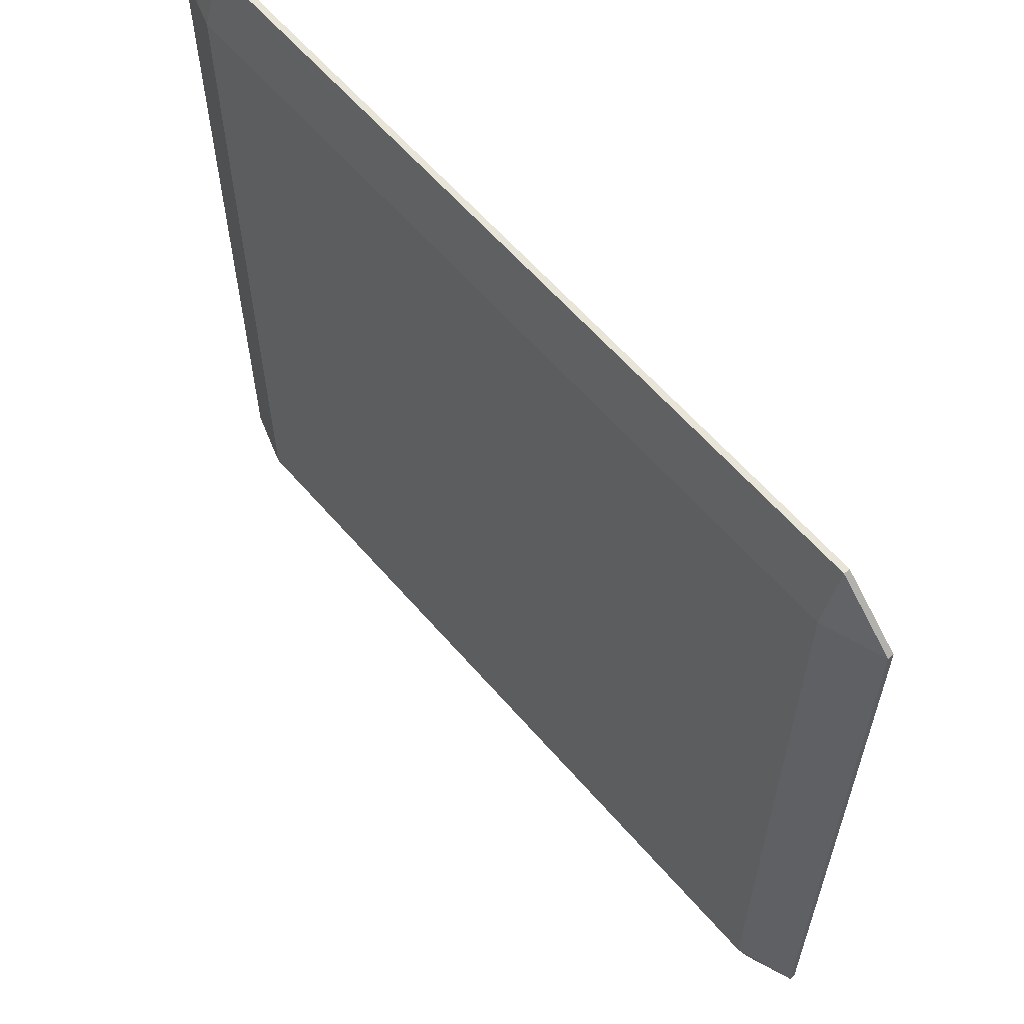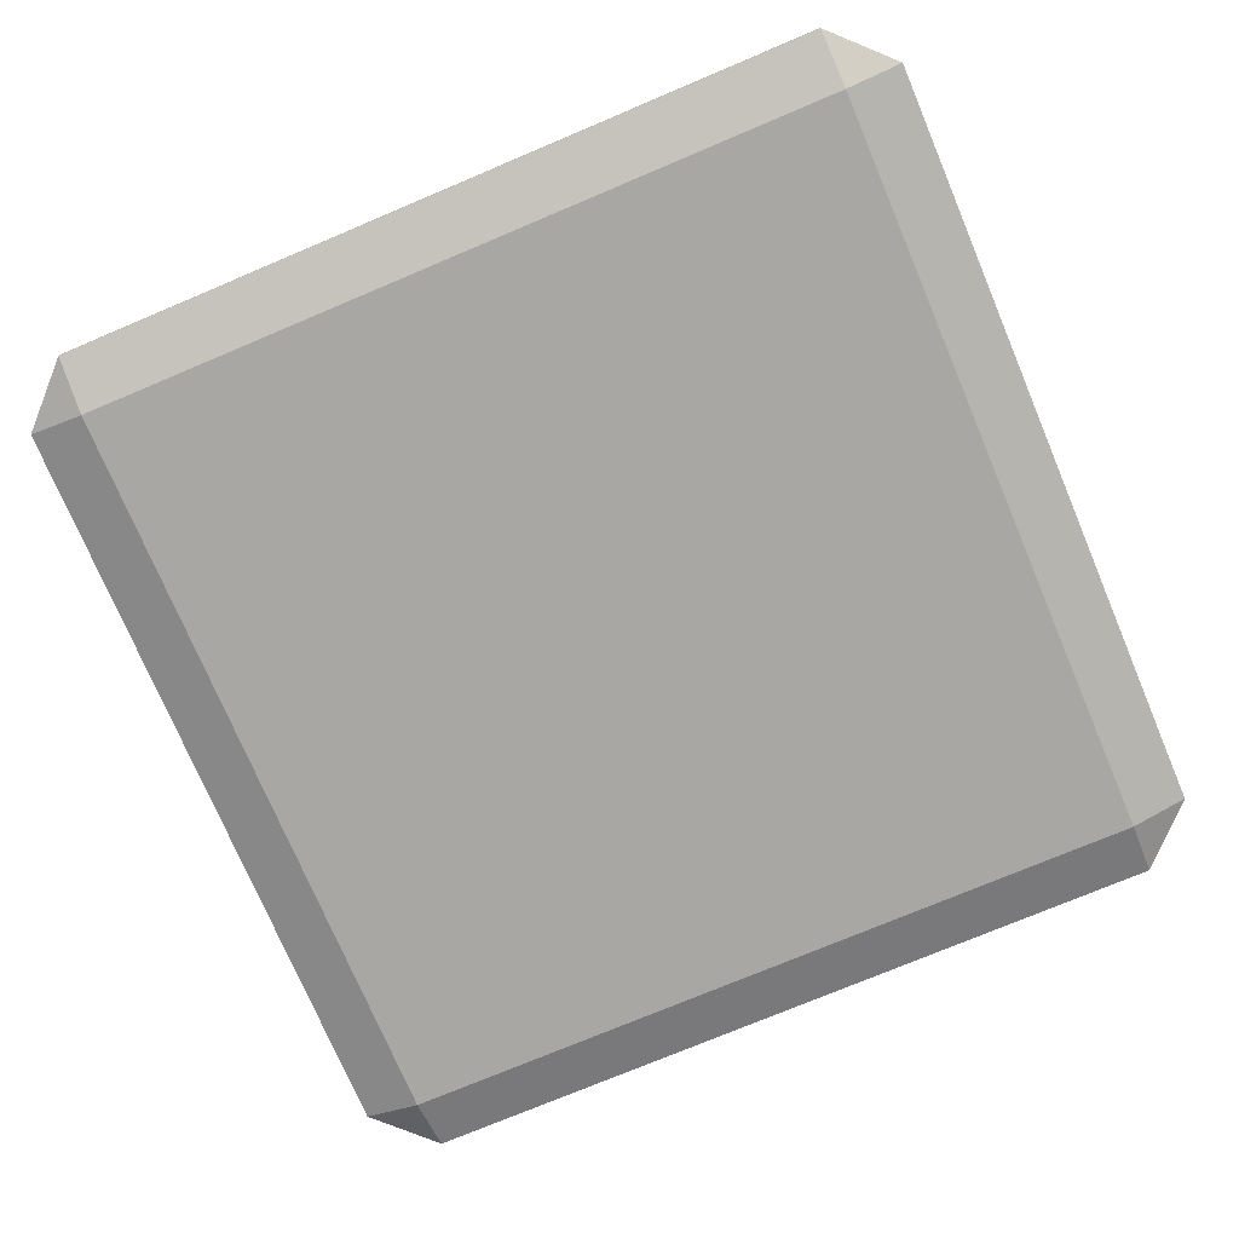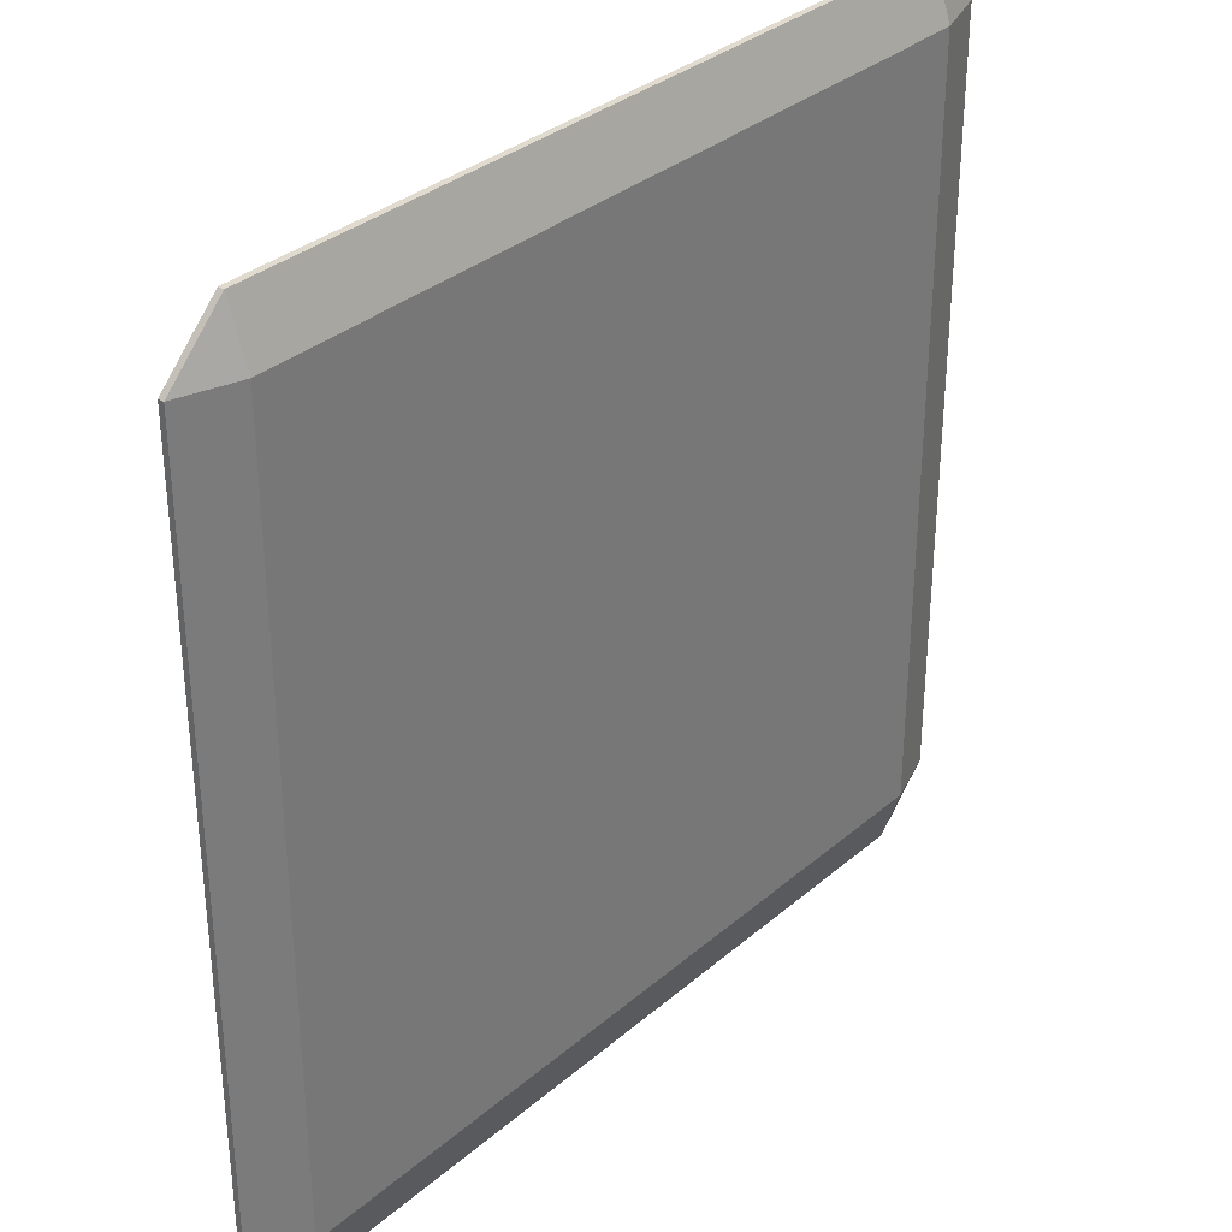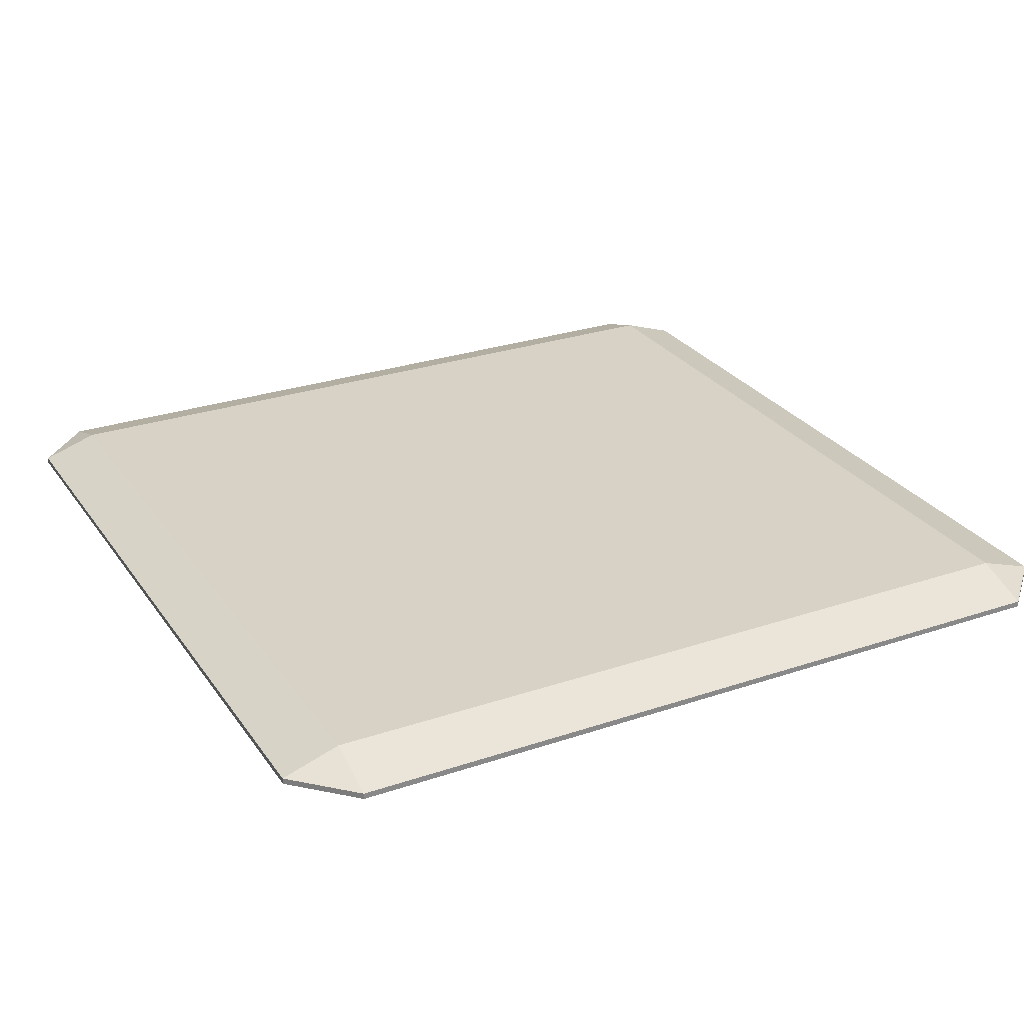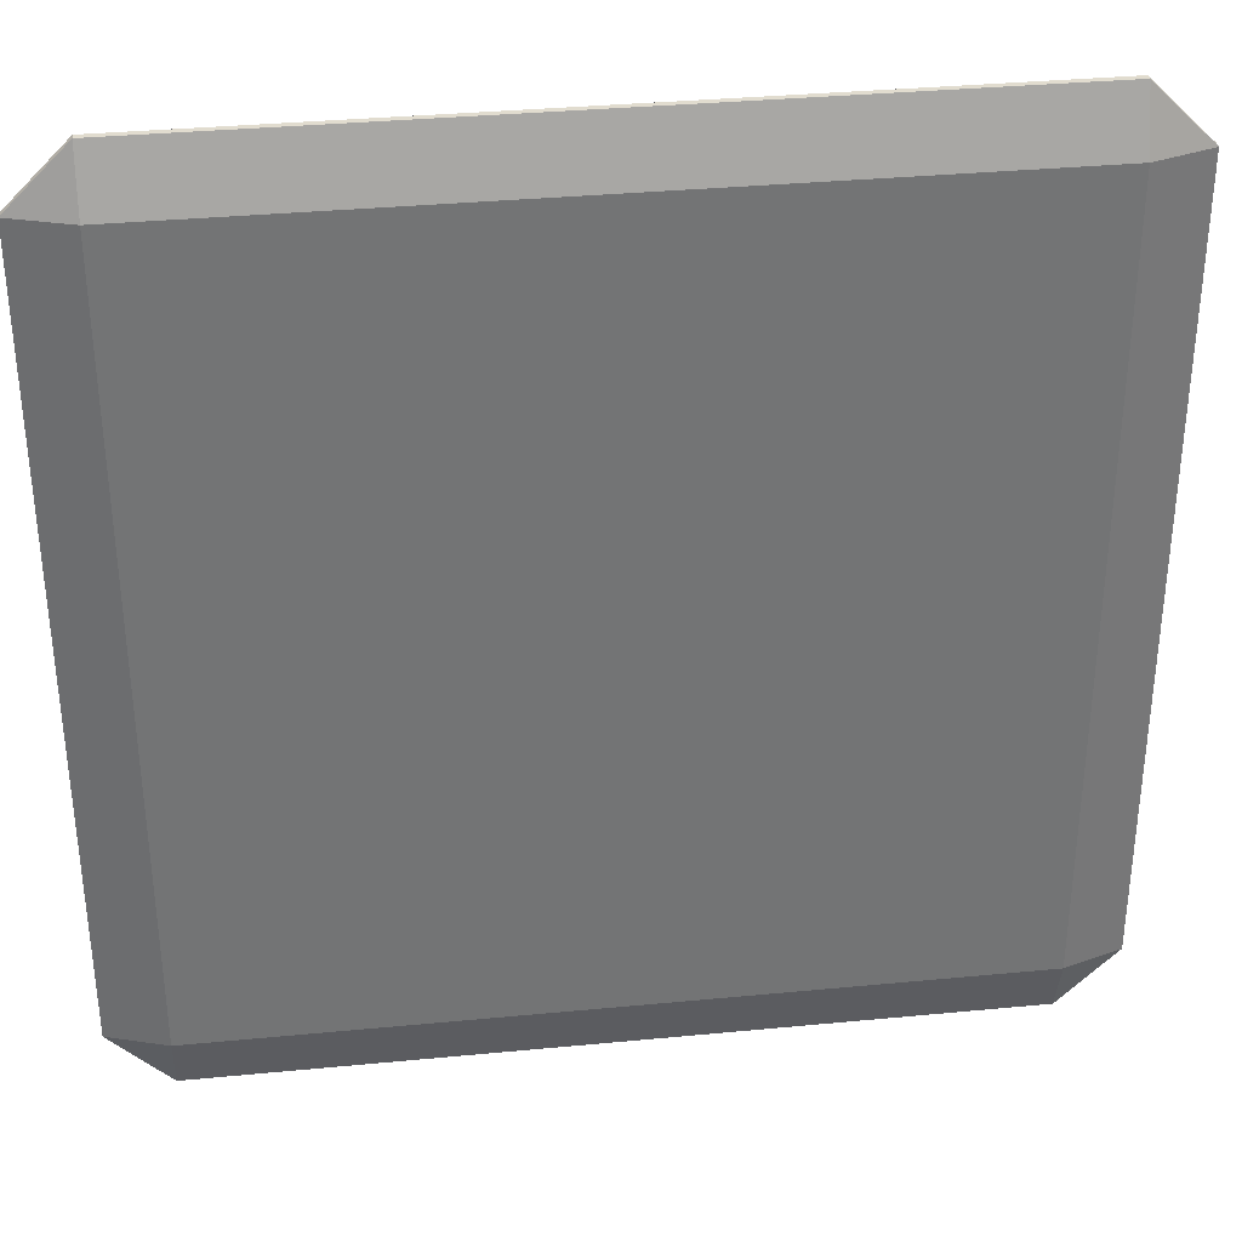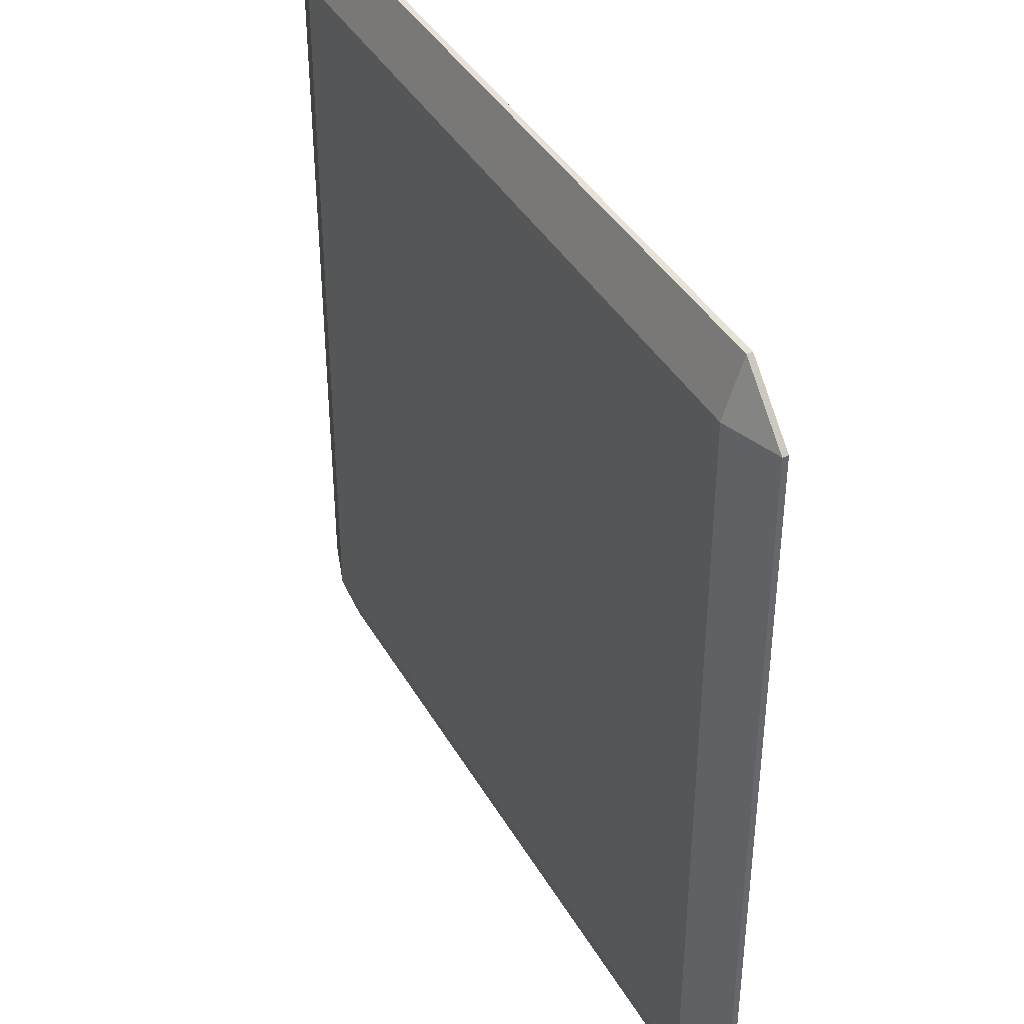
<metadata>
{"format":"obj","ext":"obj","renderer":"f3d","projection":"perspective","resolution":1024,"background":"white","views":[{"elev":61.4,"azim":-130.7,"up":"+Z"},{"elev":-74.5,"azim":22.9,"up":"+Y"},{"elev":33.4,"azim":130.8,"up":"+Z"},{"elev":27.5,"azim":62.5,"up":"+Y"},{"elev":34.4,"azim":-7.4,"up":"+Z"},{"elev":40.1,"azim":62.7,"up":"+Z"}]}
</metadata>
<code>
o Plane
v -3 0.13 2.61
v -2.61 0 2.61
v -2.61 0.13 3
v 2.61 0.13 3
v 2.61 0 2.61
v 3 0.13 2.61
v -3 0.13 -2.61
v -2.61 0.13 -3
v -2.61 0 -2.61
v 3 0.13 -2.61
v 2.61 0 -2.61
v 2.61 0.13 -3
v -3 0.17 2.61
v -2.61 0.17 3
v -2.61 0.3 2.61
v 2.61 0.17 3
v 3 0.17 2.61
v 2.61 0.3 2.61
v -3 0.17 -2.61
v -2.61 0.3 -2.61
v -2.61 0.17 -3
v 3 0.17 -2.61
v 2.61 0.17 -3
v 2.61 0.3 -2.61
f 3 4 16 14
f 15 18 24 20
f 6 10 22 17
f 12 8 21 23
f 2 9 11 5
f 1 2 3
f 4 5 6
f 7 8 9
f 10 11 12
f 13 14 15
f 16 17 18
f 19 20 21
f 22 23 24
f 9 2 1 7
f 2 5 4 3
f 5 11 10 6
f 11 9 8 12
f 19 13 15 20
f 14 16 18 15
f 17 22 24 18
f 23 21 20 24
f 7 19 21 8
f 22 10 12 23
f 6 17 16 4
f 13 1 3 14
f 7 1 13 19

</code>
